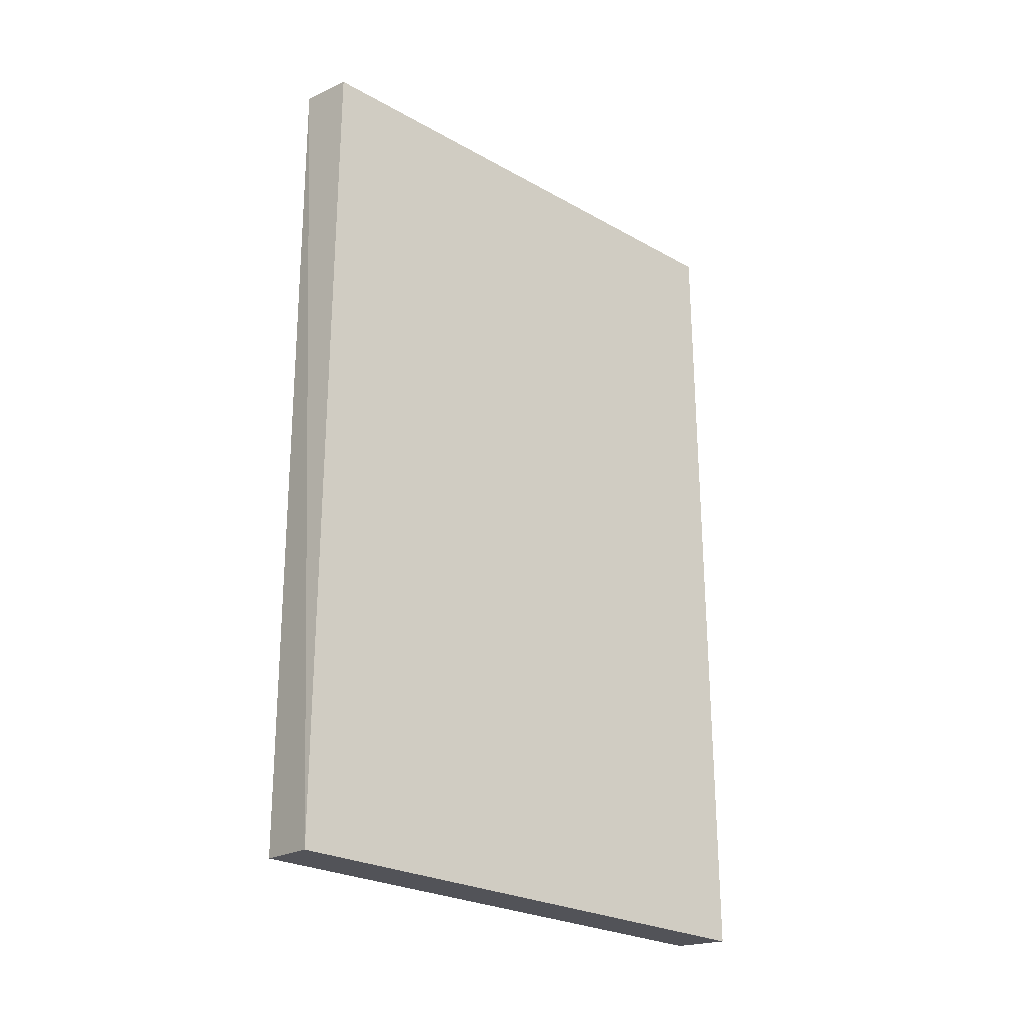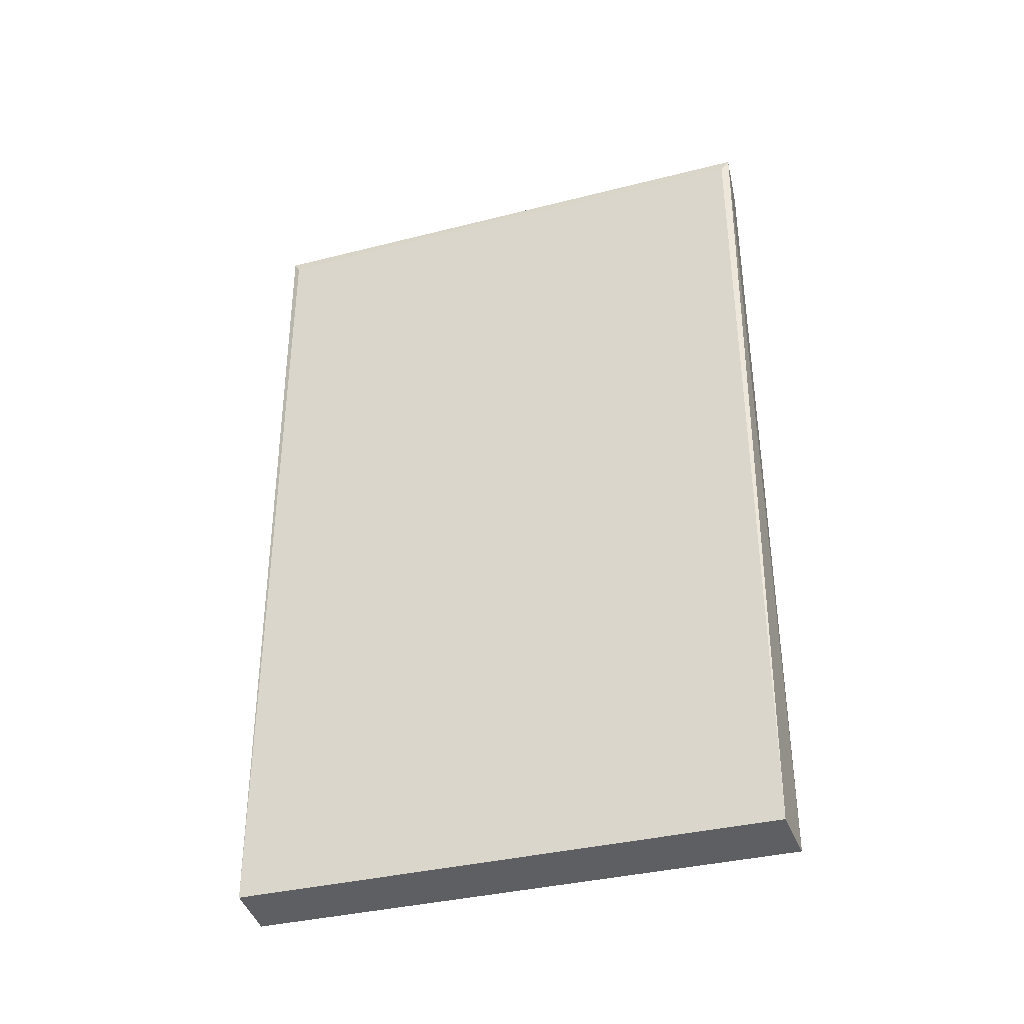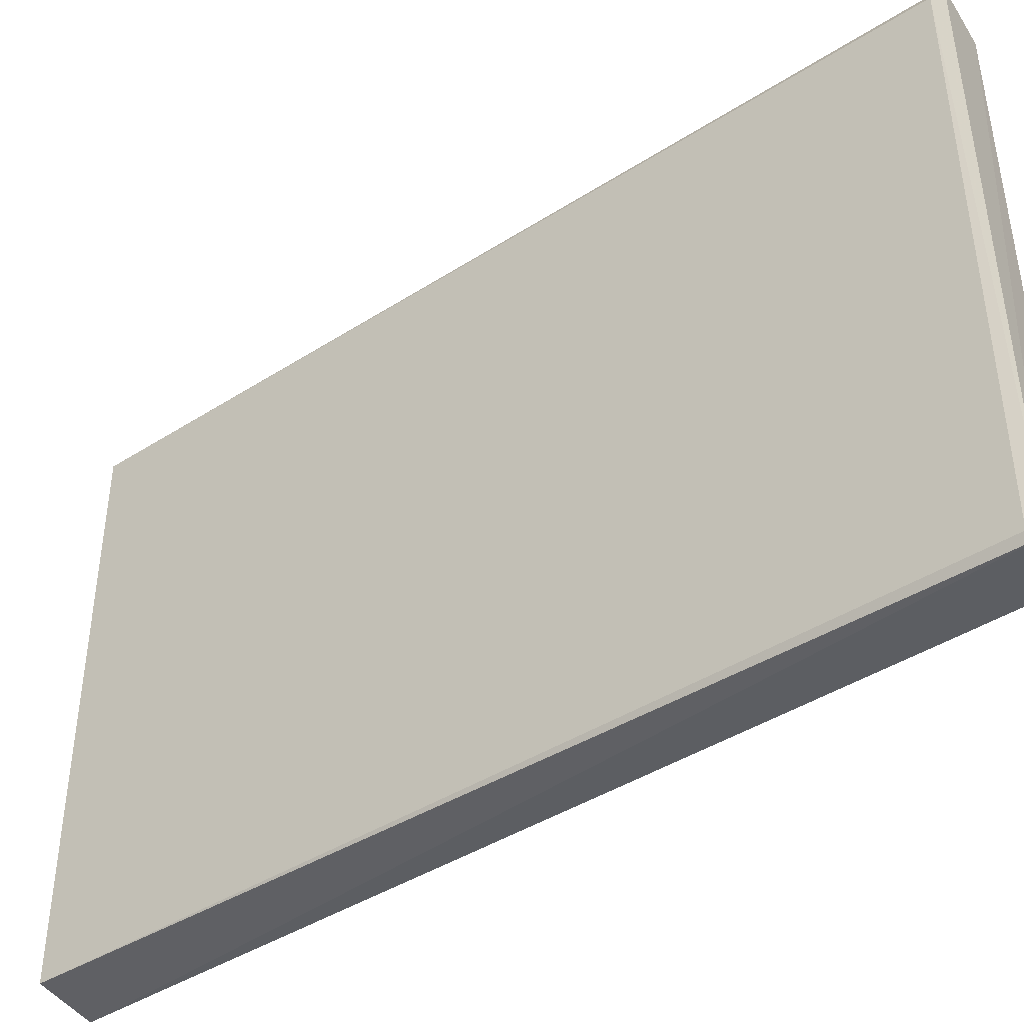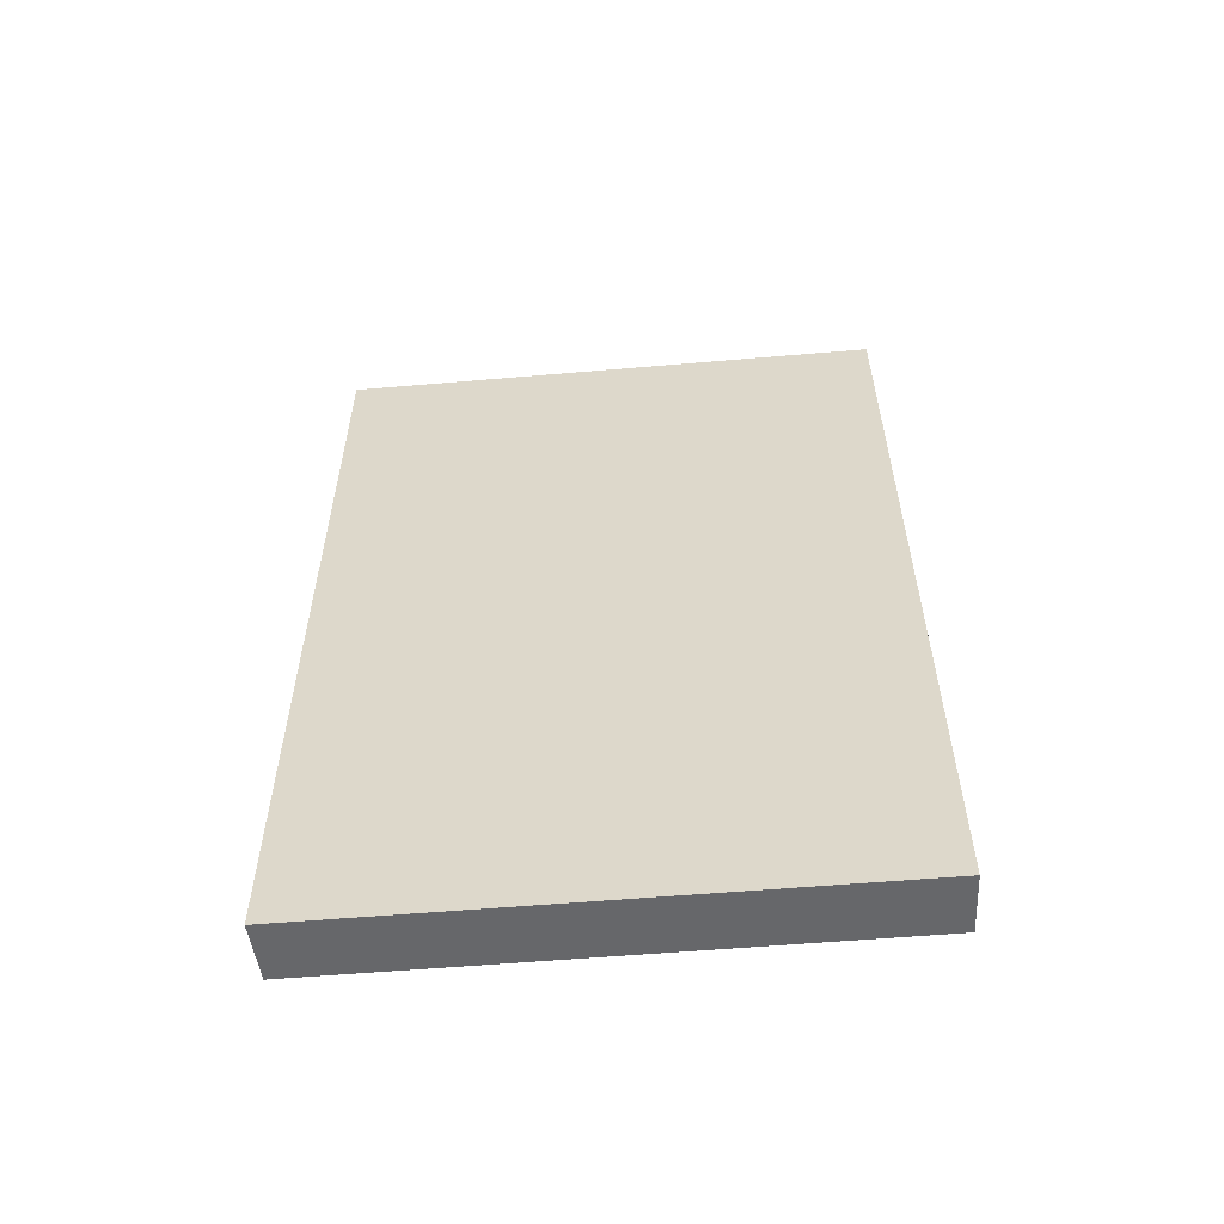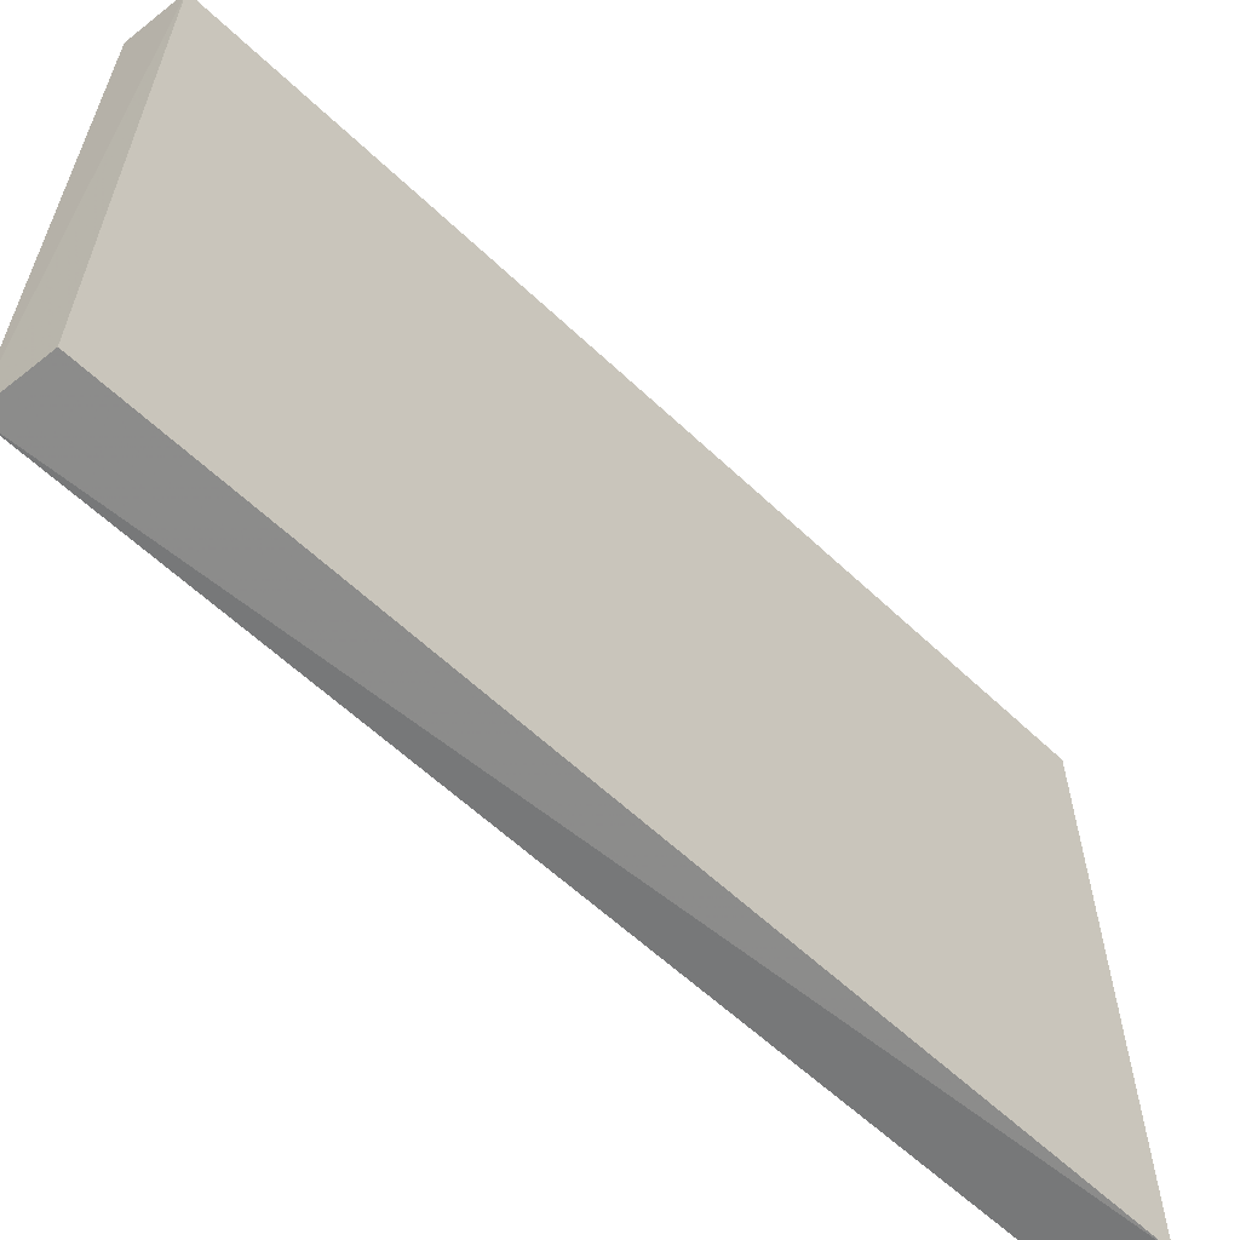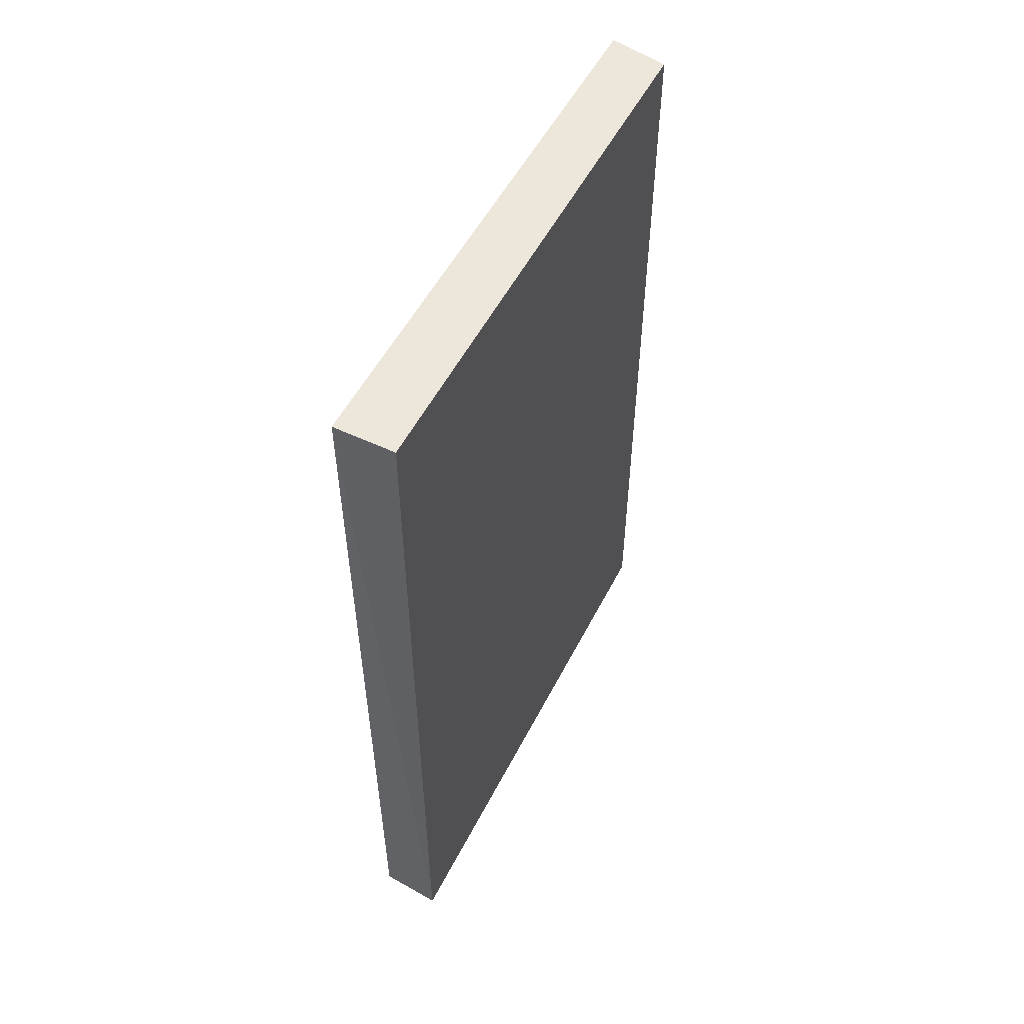
<metadata>
{"format":"obj","ext":"obj","renderer":"f3d","projection":"perspective","resolution":1024,"background":"white","views":[{"elev":-25.9,"azim":-131.6,"up":"+Y"},{"elev":-36.4,"azim":108.1,"up":"+Y"},{"elev":-42.5,"azim":127.3,"up":"+Z"},{"elev":-56.5,"azim":-84.9,"up":"+Y"},{"elev":-60.0,"azim":-134.1,"up":"+Z"},{"elev":53.1,"azim":-153.4,"up":"+Y"}]}
</metadata>
<code>
v -0.7642 -0.1562 0.4809
v -0.7642 -0.1562 0.428
v -0.7642 -0.07347 0.428
v -0.7642 -0.07347 0.4809
v -0.7584 -0.1558 0.4806
v -0.7584 -0.1558 0.4283
v -0.7584 -0.07394 0.4806
v -0.7584 -0.07394 0.4283
v -0.7587 -0.07269 0.4275
v -0.7587 -0.07286 0.4813
f 9 7 8
f 4 10 9
f 5 10 1
f 4 2 1
f 10 4 1
f 2 5 1
f 2 9 6
f 5 2 6
f 2 4 3
f 4 9 3
f 9 2 3
f 9 10 7
f 10 5 7
f 5 6 7
f 7 6 8
f 6 9 8

</code>
